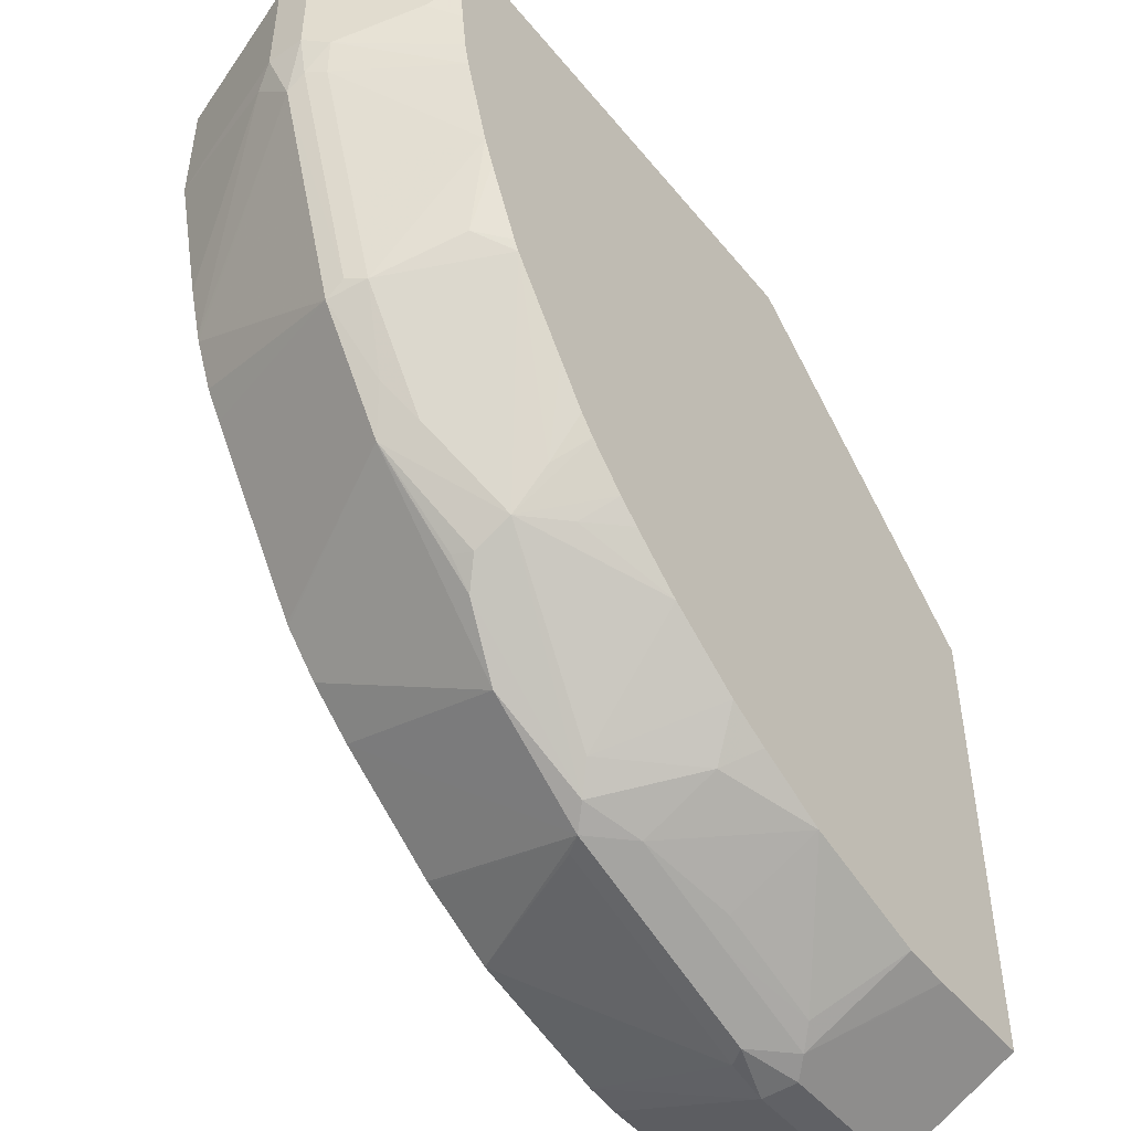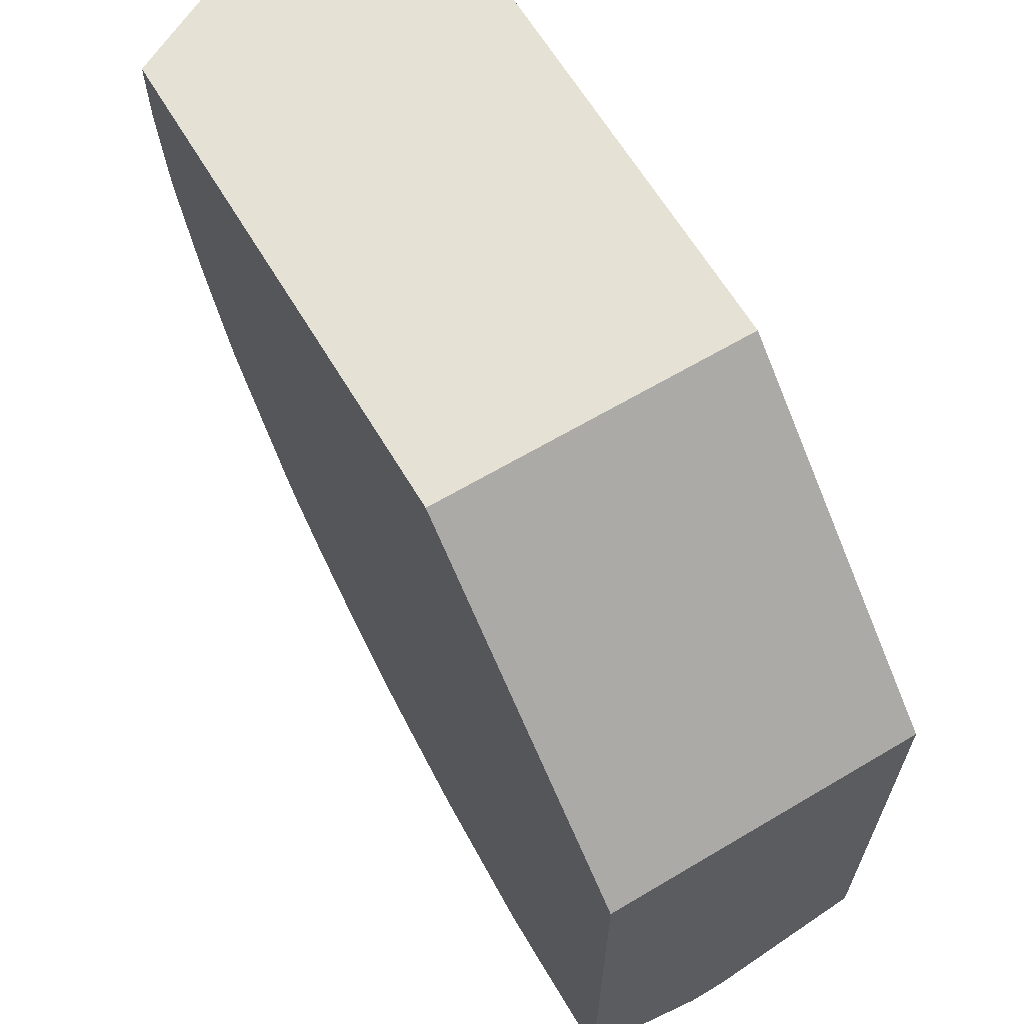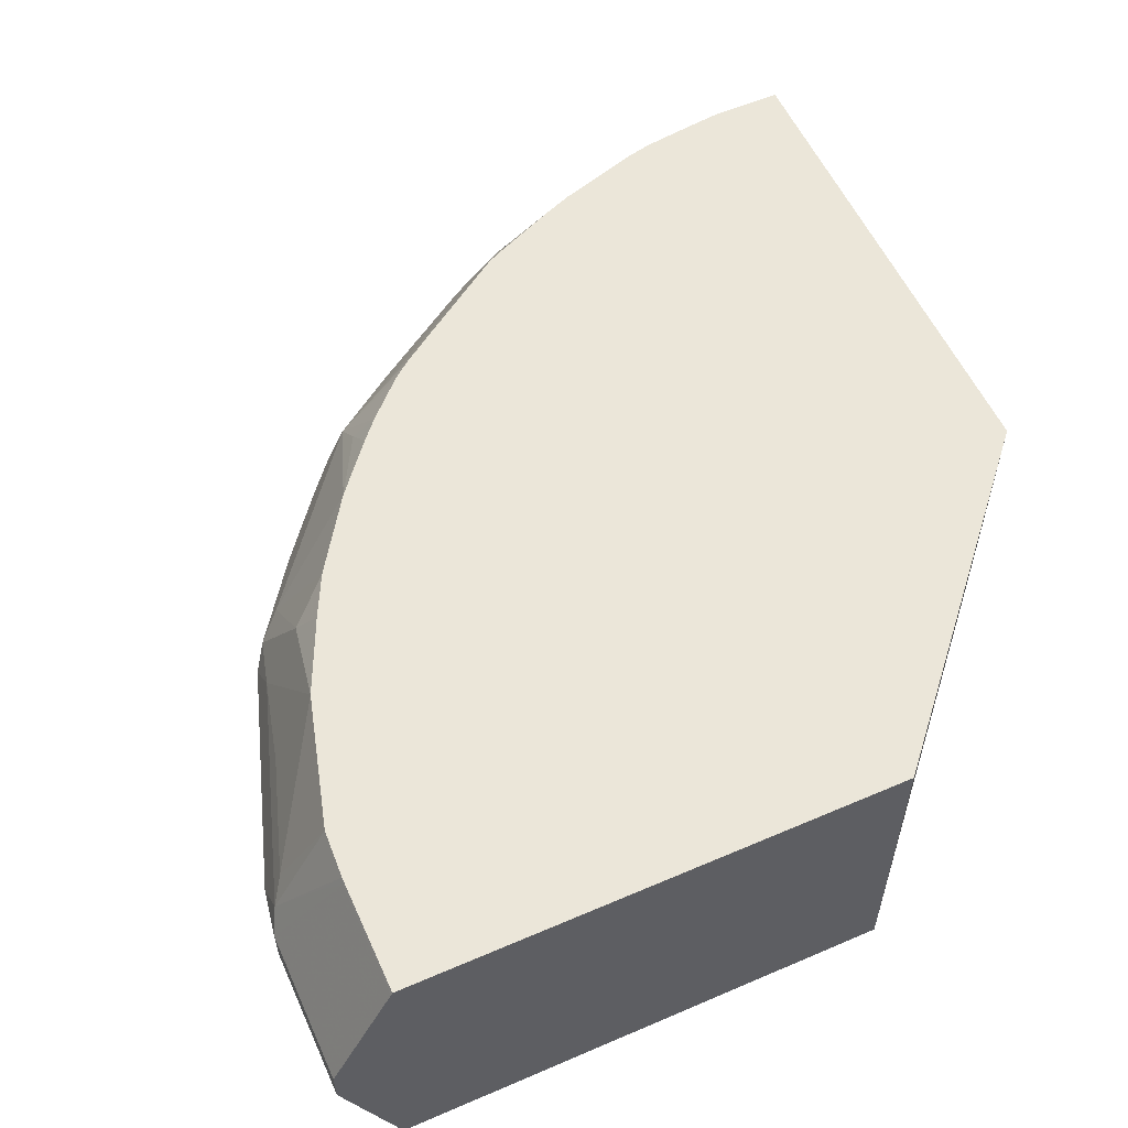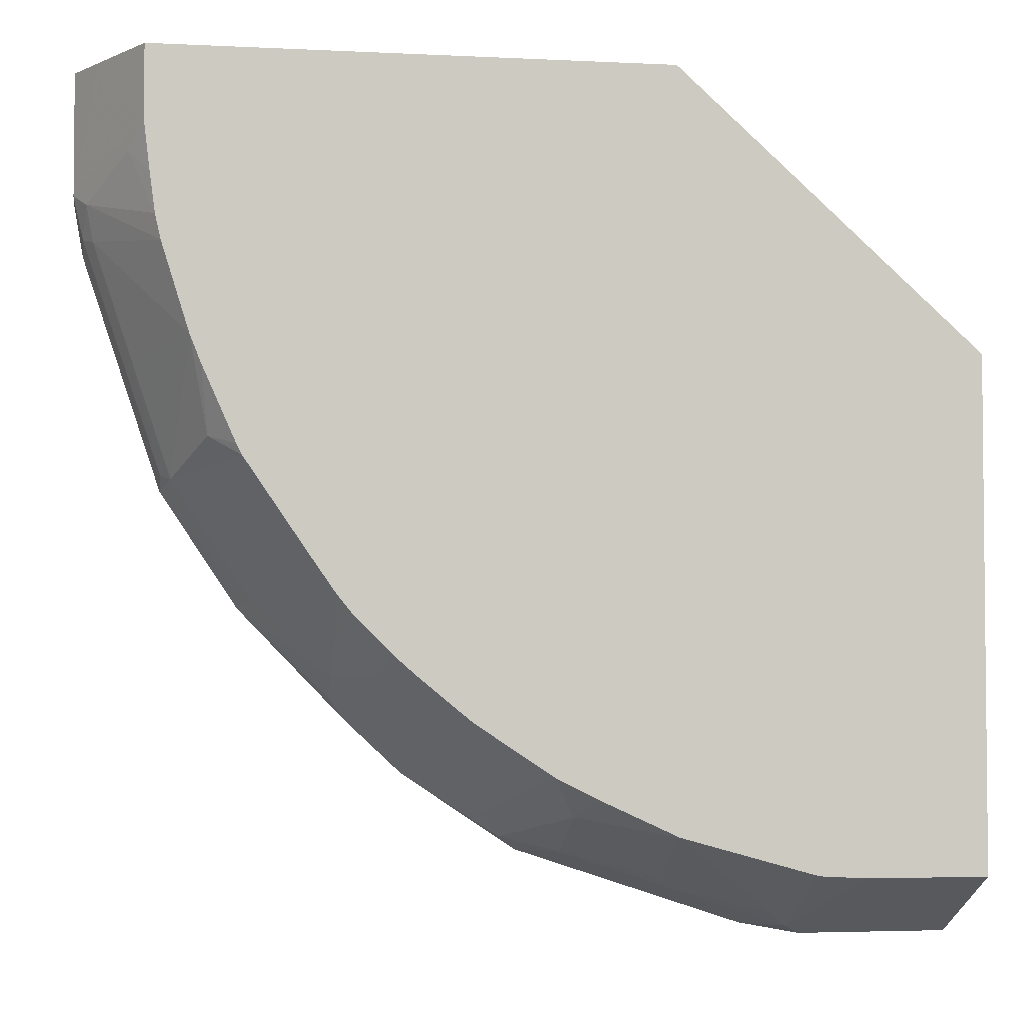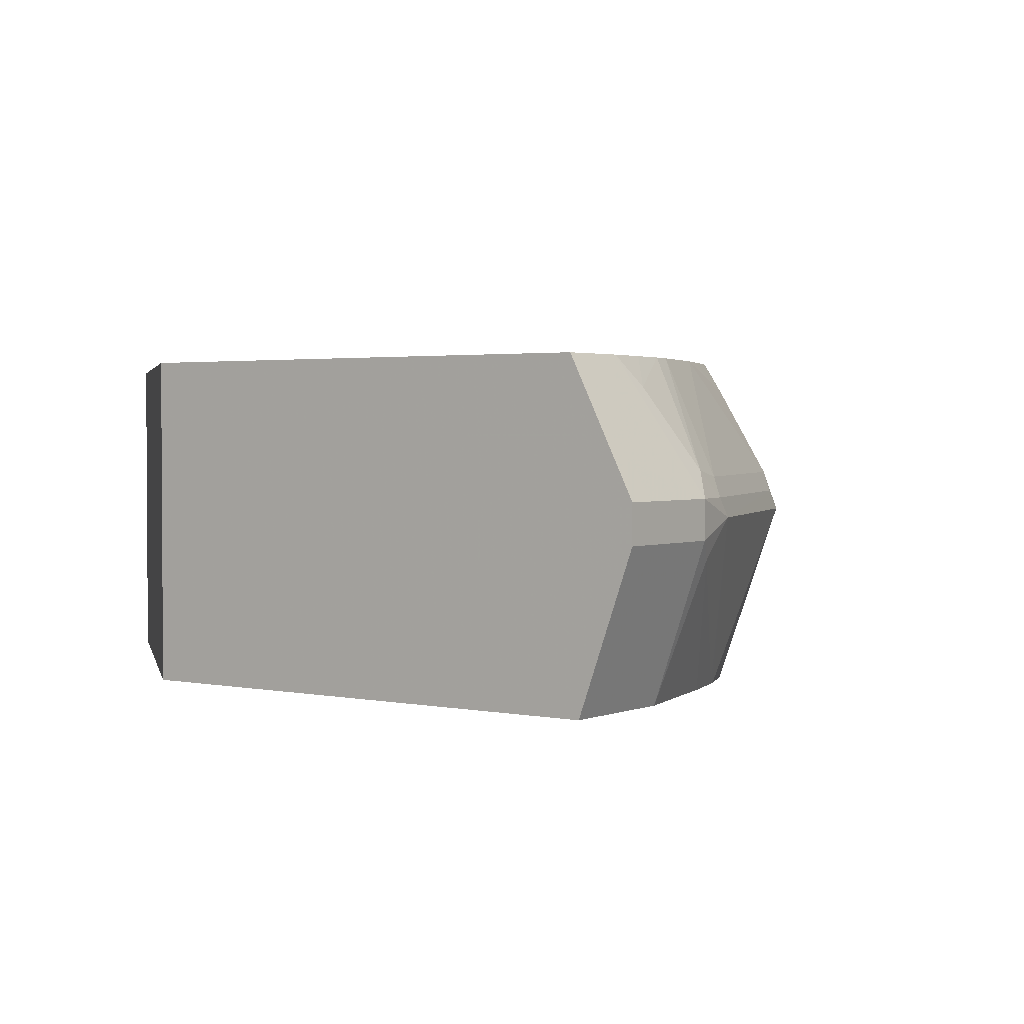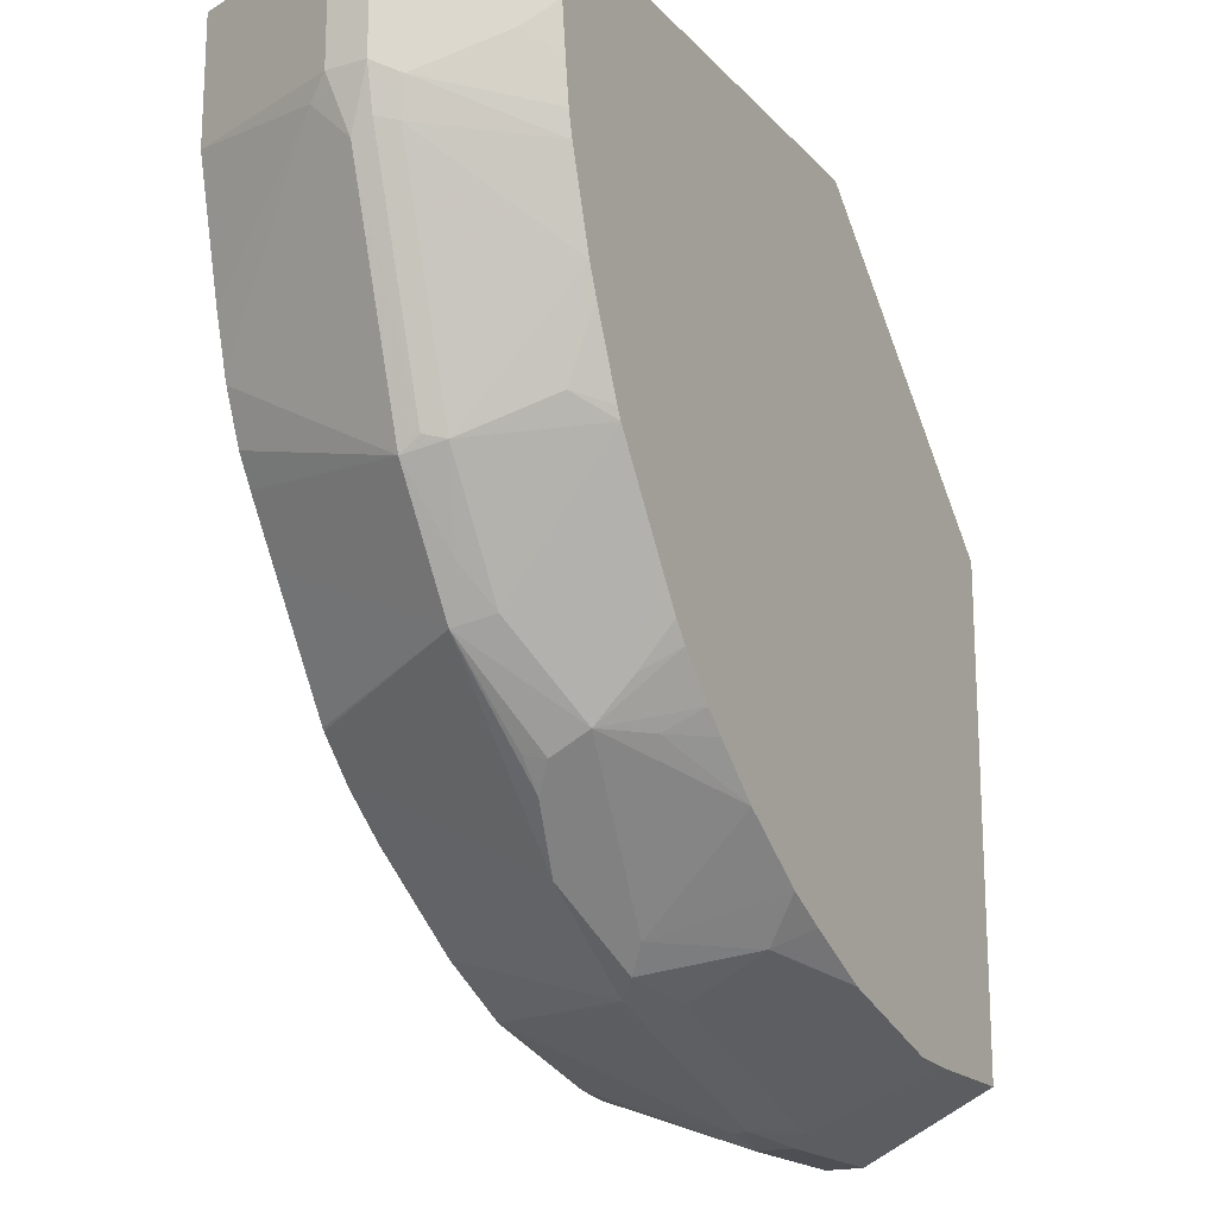
<metadata>
{"format":"obj","ext":"obj","renderer":"f3d","projection":"perspective","resolution":1024,"background":"white","views":[{"elev":-47.9,"azim":127.1,"up":"+Z"},{"elev":64.5,"azim":-120.9,"up":"+Z"},{"elev":56.5,"azim":-114.2,"up":"+Y"},{"elev":-3.5,"azim":170.5,"up":"+Z"},{"elev":2.2,"azim":36.2,"up":"+Y"},{"elev":-18.3,"azim":118.4,"up":"+Z"}]}
</metadata>
<code>
v 0.0003069 0.164 -0.4714
v 0.0003069 0.08056 -0.4414
v 0.0003069 0.1845 -0.4714
v 0.08204 0.164 -0.4714
v 0.0003069 0.08056 -0.173
v 0.08204 0.08056 -0.4414
v 0.0003069 0.2528 -0.4373
v 0.08204 0.1845 -0.4714
v 0.1128 0.1742 -0.4663
v 0.1051 0.164 -0.4663
v 0.101 0.08056 -0.4392
v 0.0003069 0.08057 -0.164
v 0.164 0.08056 -0.01693
v 0.0003069 0.2547 -0.4363
v 0.06151 0.2528 -0.4373
v 0.07175 0.2357 -0.4458
v 0.09227 0.1947 -0.4663
v 0.1742 0.1742 -0.4458
v 0.1666 0.164 -0.4458
v 0.183 0.08056 -0.4187
v 0.0003069 0.2547 -0.164
v 0.164 0.2547 -0.01693
v 0.4414 0.08056 -0.01693
v 0.06442 0.2547 -0.4363
v 0.0908 0.2547 -0.4348
v 0.1025 0.205 -0.4586
v 0.1538 0.1947 -0.4458
v 0.2358 0.1742 -0.4253
v 0.2281 0.164 -0.4253
v 0.2255 0.08056 -0.3975
v 0.4363 0.2547 -0.01693
v 0.4414 0.08056 -0.08348
v 0.4714 0.164 -0.01693
v 0.164 0.2547 -0.4143
v 0.164 0.205 -0.4381
v 0.2152 0.1947 -0.4253
v 0.246 0.1845 -0.4176
v 0.2972 0.1742 -0.3843
v 0.2884 0.08056 -0.3558
v 0.227 0.08056 -0.3967
v 0.4594 0.2085 -0.01693
v 0.4363 0.2547 -0.05563
v 0.4663 0.1537 -0.09225
v 0.4714 0.164 -0.08202
v 0.425 0.08056 -0.1513
v 0.4714 0.1845 -0.01693
v 0.205 0.2547 -0.3953
v 0.2152 0.2357 -0.4048
v 0.2562 0.1947 -0.4048
v 0.3382 0.2152 -0.3331
v 0.328 0.1845 -0.3561
v 0.3138 0.08056 -0.3357
v 0.3792 0.1742 -0.3023
v 0.4714 0.1845 -0.08202
v 0.4441 0.2391 -0.06836
v 0.4334 0.2547 -0.08055
v 0.4663 0.1742 -0.1128
v 0.4169 0.08056 -0.1796
v 0.2284 0.2547 -0.3836
v 0.2704 0.2547 -0.3556
v 0.3309 0.2547 -0.3016
v 0.3382 0.2357 -0.3126
v 0.3865 0.2547 -0.2226
v 0.3792 0.1947 -0.2921
v 0.3843 0.1742 -0.2972
v 0.3382 0.1947 -0.3433
v 0.3177 0.2357 -0.3331
v 0.3103 0.2547 -0.3221
v 0.3416 0.1845 -0.3416
v 0.3343 0.08056 -0.3152
v 0.4663 0.1845 -0.1051
v 0.4646 0.1981 -0.08887
v 0.4304 0.2547 -0.1025
v 0.4158 0.08056 -0.183
v 0.4253 0.1742 -0.2357
v 0.4253 0.1845 -0.2281
v 0.2987 0.2547 -0.3323
v 0.3389 0.2547 -0.2917
v 0.3545 0.2547 -0.2693
v 0.3894 0.2547 -0.2167
v 0.4031 0.2391 -0.2118
v 0.4202 0.1947 -0.2306
v 0.3963 0.1845 -0.2733
v 0.3757 0.08056 -0.2536
v 0.3352 0.08056 -0.314
v 0.4612 0.1947 -0.1076
v 0.4275 0.2547 -0.1157
v 0.4048 0.08056 -0.209
v 0.3953 0.08056 -0.224
v 0.4407 0.1947 -0.1691
v 0.407 0.2547 -0.1772
v 0.4129 0.2547 -0.1625
f 48 59 49
f 47 59 48
f 44 57 54
f 42 55 56
f 43 57 44
f 42 54 55
f 49 60 50
f 43 58 57
f 43 45 58
f 50 66 51
f 50 61 62
f 50 62 63
f 50 63 64
f 50 64 65
f 50 65 66
f 50 60 67
f 50 67 68
f 41 54 42
f 50 68 61
f 49 59 60
f 41 46 54
f 31 41 42
f 38 51 53
f 51 66 69
f 28 37 38
f 28 38 39
f 28 39 40
f 28 40 30
f 28 36 37
f 32 43 44
f 32 45 43
f 33 44 54
f 33 54 46
f 34 47 48
f 34 48 36
f 34 36 35
f 36 48 37
f 37 49 50
f 37 50 51
f 37 51 38
f 37 48 49
f 38 52 39
f 38 53 52
f 51 69 65
f 75 82 76
f 52 53 70
f 65 75 84
f 67 77 68
f 71 86 72
f 71 76 86
f 72 86 87
f 72 87 73
f 86 92 87
f 74 88 75
f 75 83 82
f 75 88 89
f 75 89 84
f 76 82 90
f 76 90 86
f 80 91 81
f 81 91 92
f 81 92 82
f 82 92 90
f 86 90 92
f 27 36 28
f 65 83 75
f 51 65 53
f 65 69 66
f 65 84 85
f 53 65 70
f 54 57 71
f 54 71 72
f 54 72 55
f 55 72 73
f 55 73 56
f 57 58 74
f 57 74 75
f 57 75 76
f 57 76 71
f 60 77 67
f 61 78 62
f 62 78 79
f 62 79 63
f 63 80 81
f 63 81 82
f 63 82 64
f 64 82 83
f 64 83 65
f 65 85 70
f 26 36 27
f 2 20 30
f 26 34 35
f 2 45 32
f 2 32 23
f 2 23 13
f 2 13 5
f 3 7 15
f 3 15 8
f 4 8 9
f 4 9 10
f 2 58 45
f 4 10 11
f 5 13 12
f 7 14 24
f 7 24 15
f 8 15 16
f 8 16 17
f 8 17 9
f 9 17 27
f 9 27 18
f 4 11 6
f 2 74 58
f 2 88 74
f 2 89 88
f 26 35 36
f 1 2 5
f 1 12 21
f 1 21 14
f 1 14 7
f 1 7 3
f 1 3 8
f 1 8 4
f 1 4 6
f 1 6 2
f 2 6 11
f 2 11 20
f 2 30 40
f 2 40 39
f 2 39 52
f 2 52 70
f 2 70 85
f 2 85 84
f 2 84 89
f 9 18 19
f 9 19 10
f 1 5 12
f 10 20 11
f 14 60 59
f 14 59 47
f 14 47 34
f 14 34 25
f 14 25 24
f 15 24 16
f 16 24 17
f 17 25 26
f 17 26 27
f 17 24 25
f 18 27 28
f 18 28 19
f 19 28 29
f 19 29 20
f 20 29 28
f 20 28 30
f 23 32 44
f 25 34 26
f 10 19 20
f 14 77 60
f 14 68 77
f 23 44 33
f 14 78 61
f 12 22 21
f 12 13 22
f 13 23 33
f 13 33 46
f 13 46 41
f 14 61 68
f 13 31 22
f 14 21 22
f 14 22 31
f 13 41 31
f 14 42 56
f 14 79 78
f 14 31 42
f 14 80 63
f 14 91 80
f 14 63 79
f 14 87 92
f 14 73 87
f 14 56 73
f 14 92 91

</code>
